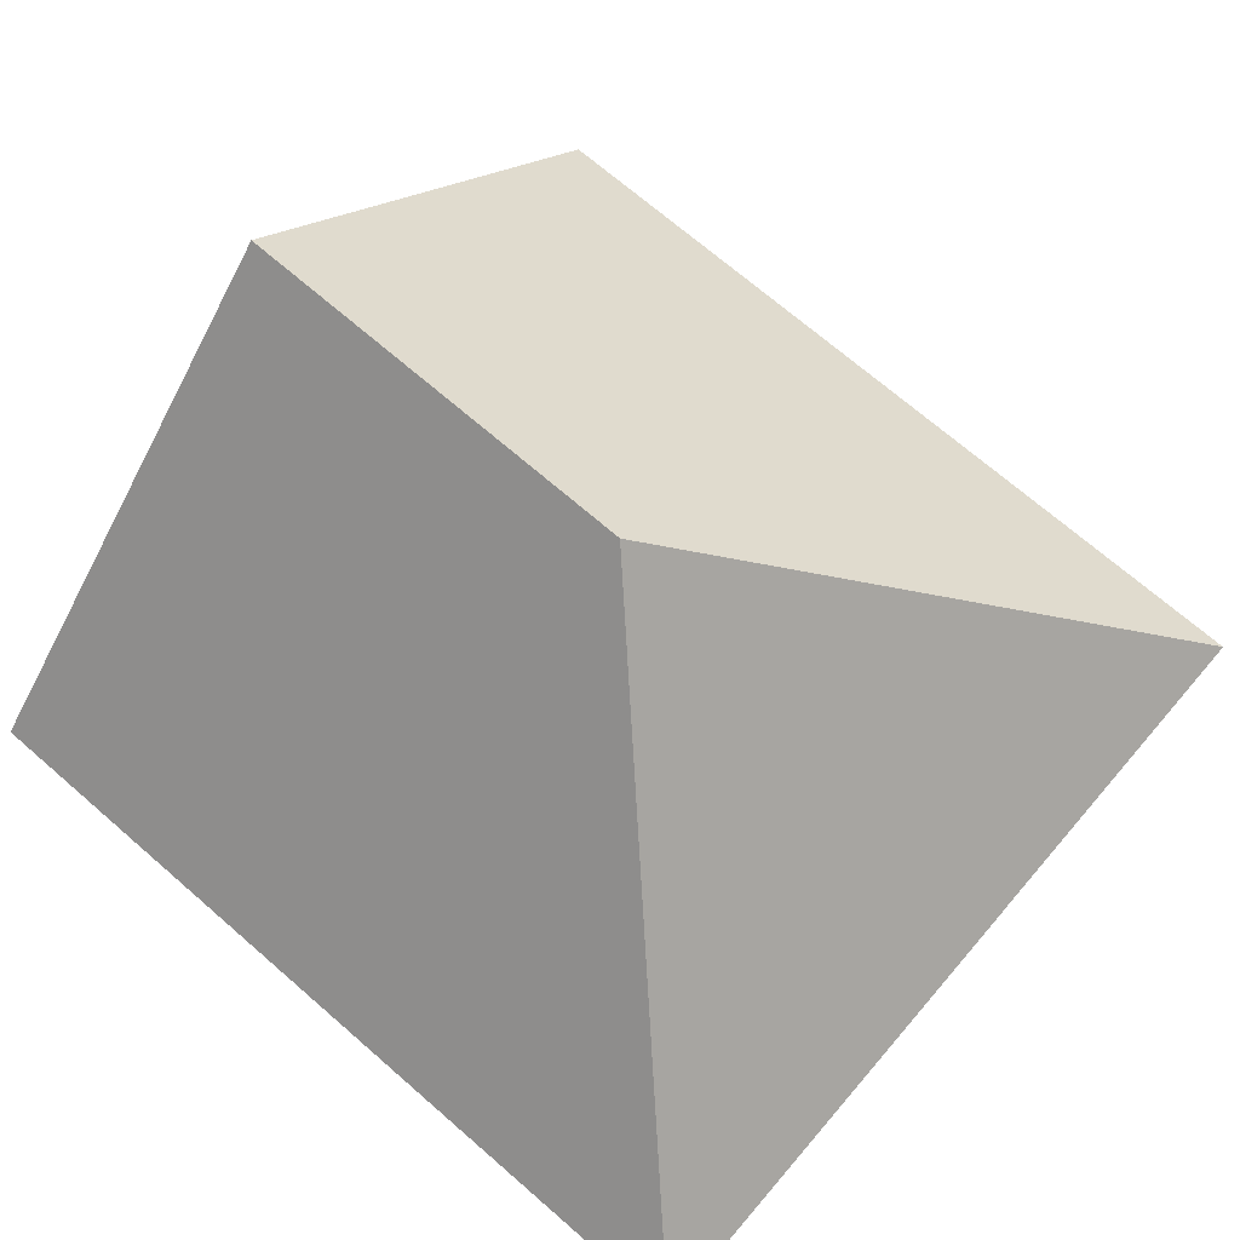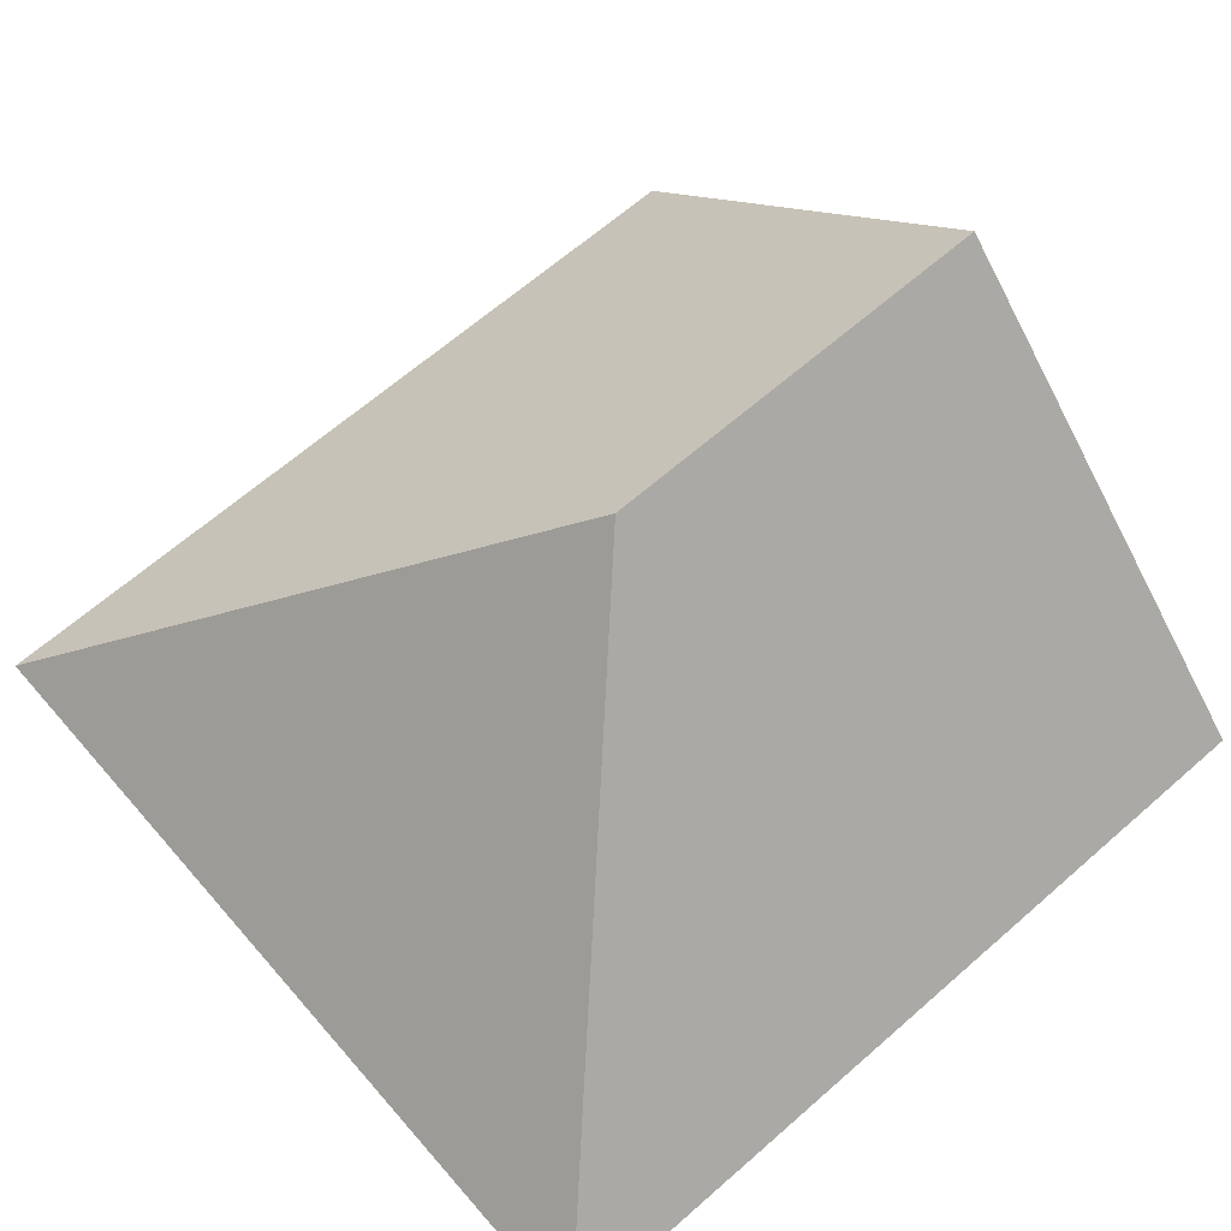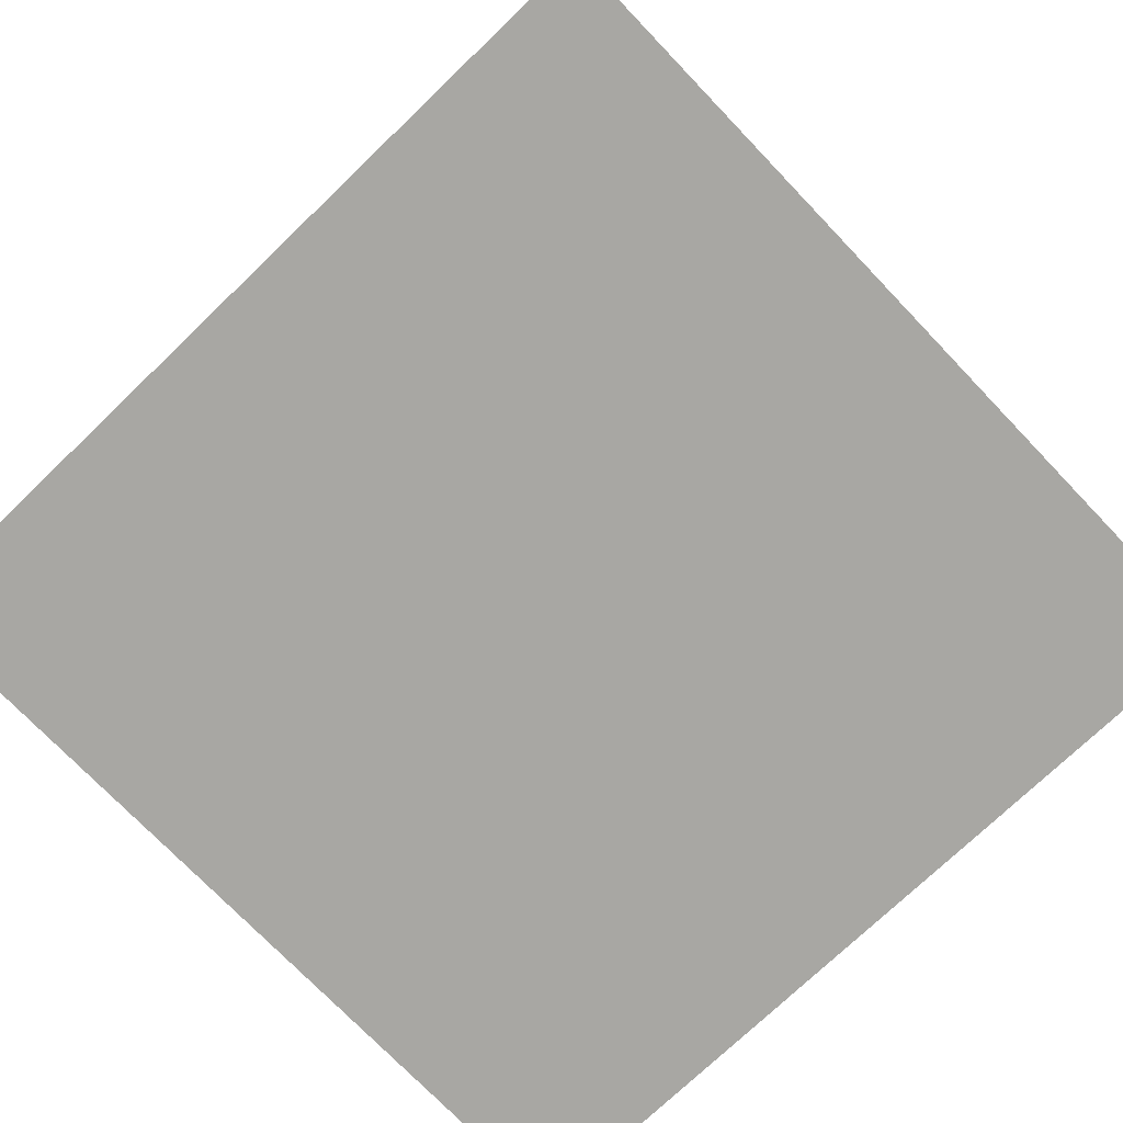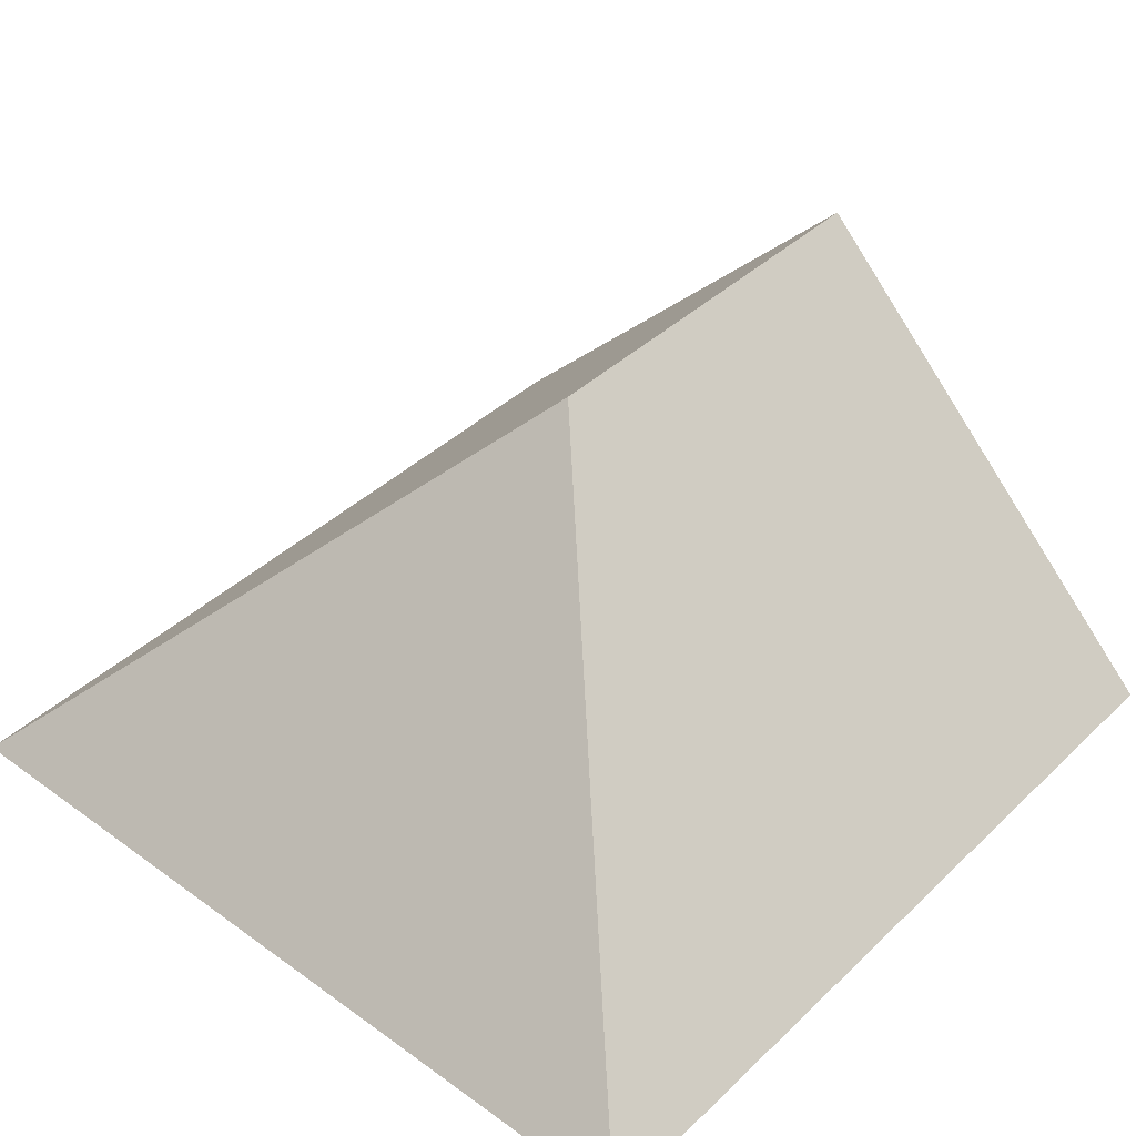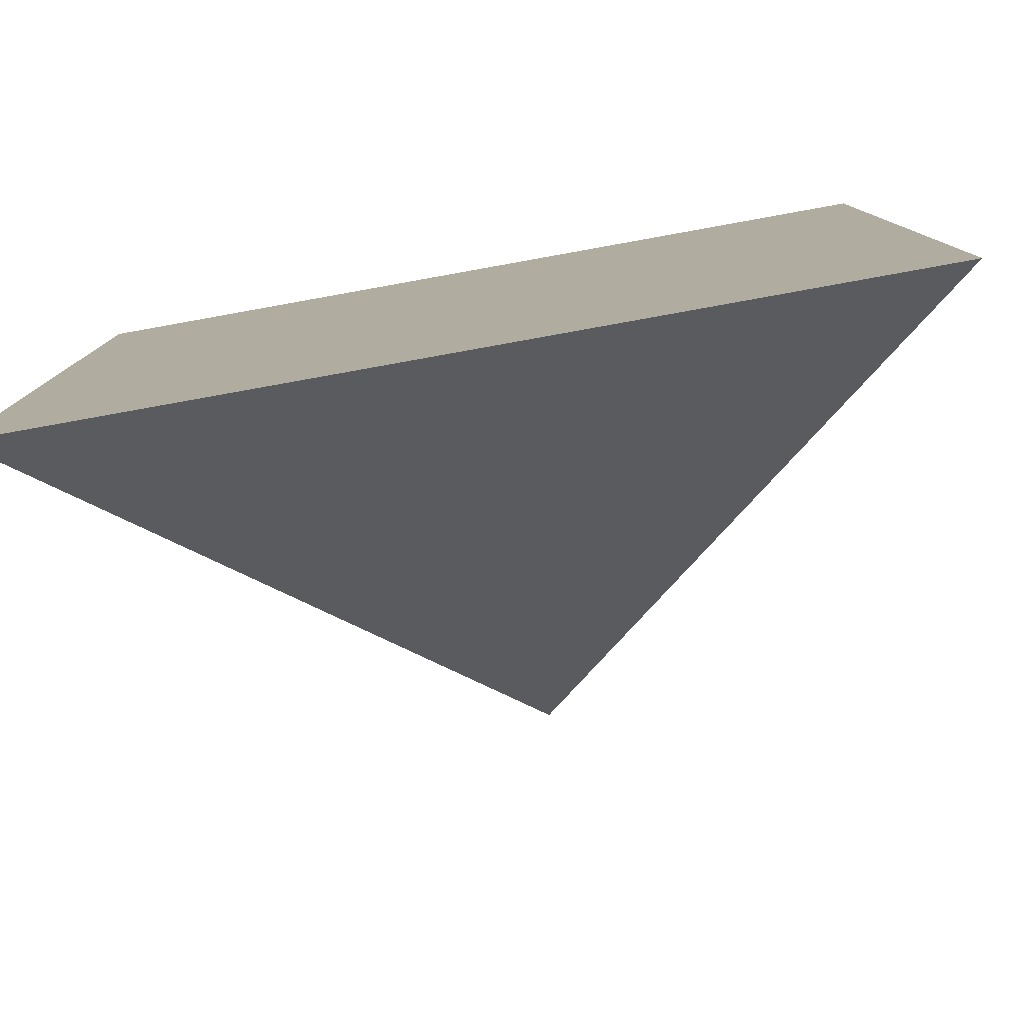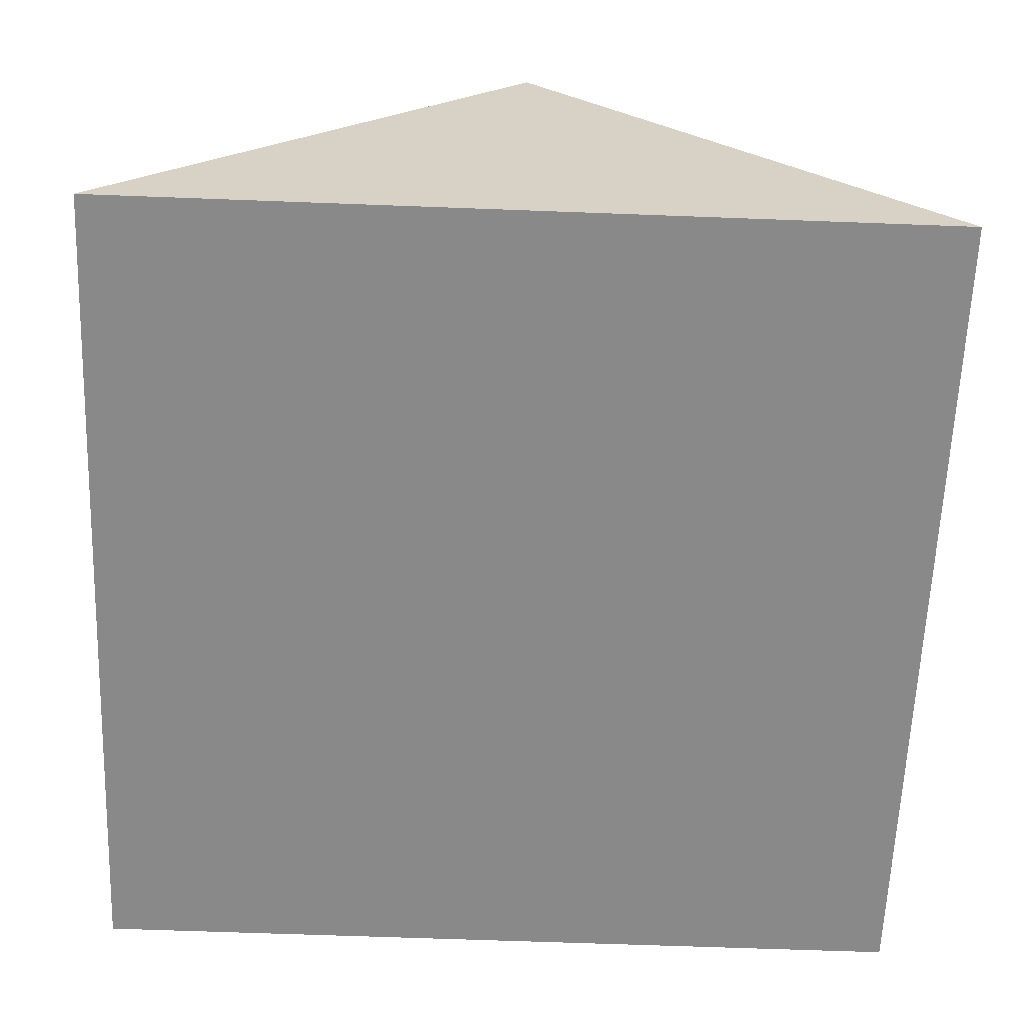
<metadata>
{"format":"obj","ext":"obj","renderer":"f3d","projection":"perspective","resolution":1024,"background":"white","views":[{"elev":71.2,"azim":130.8,"up":"+Y"},{"elev":65.9,"azim":-131.2,"up":"+Y"},{"elev":-74.5,"azim":-136.2,"up":"+Y"},{"elev":40.7,"azim":-138.8,"up":"+Y"},{"elev":-79.9,"azim":10.2,"up":"+Z"},{"elev":-63.0,"azim":-2.2,"up":"+Y"}]}
</metadata>
<code>
o Cone
v -0.5 -0.5 0.5
v 0 0 0
v -0.5 -0.5 -0.5
v 0.5 -0.5 -0.5
v 0.5 -0.5 0.5
v 0 0 0.5
f 4 2 5
f 1 2 3
f 2 1 6
f 3 2 4
f 1 3 4 5
f 1 5 6
f 5 2 6

</code>
